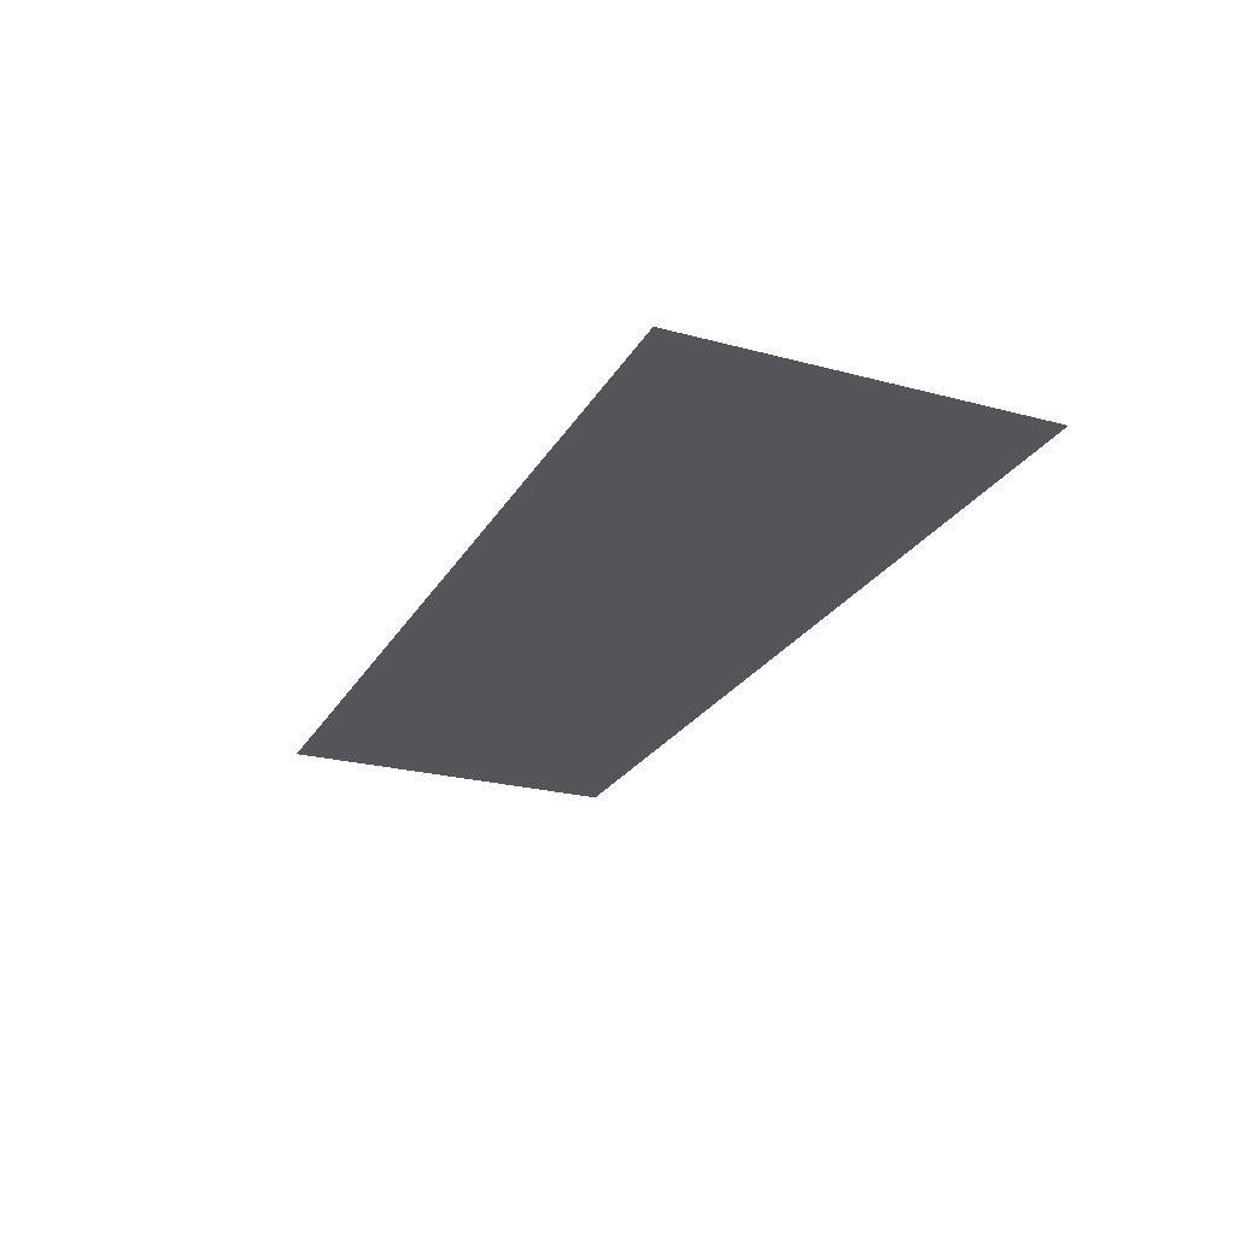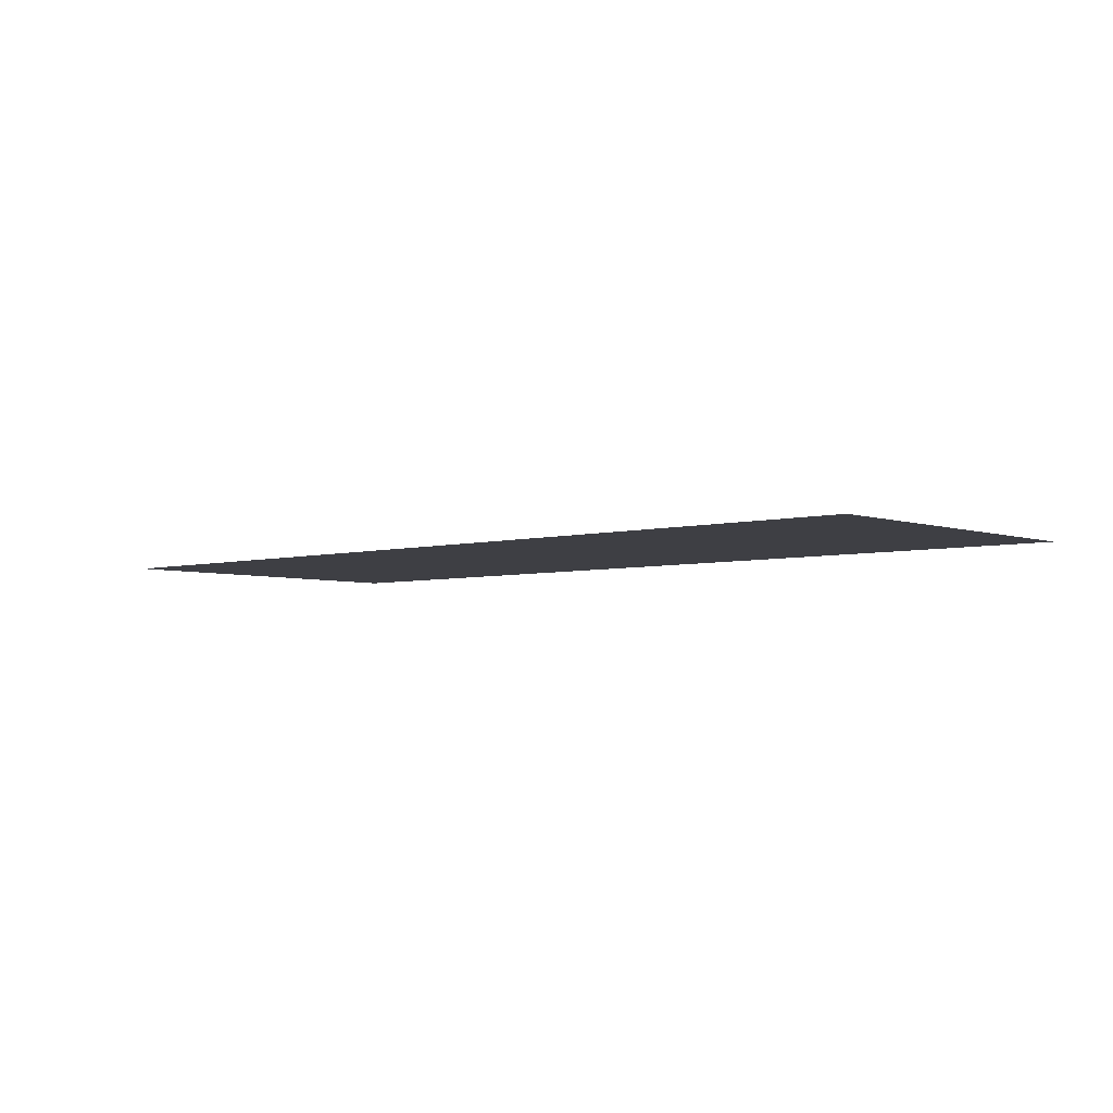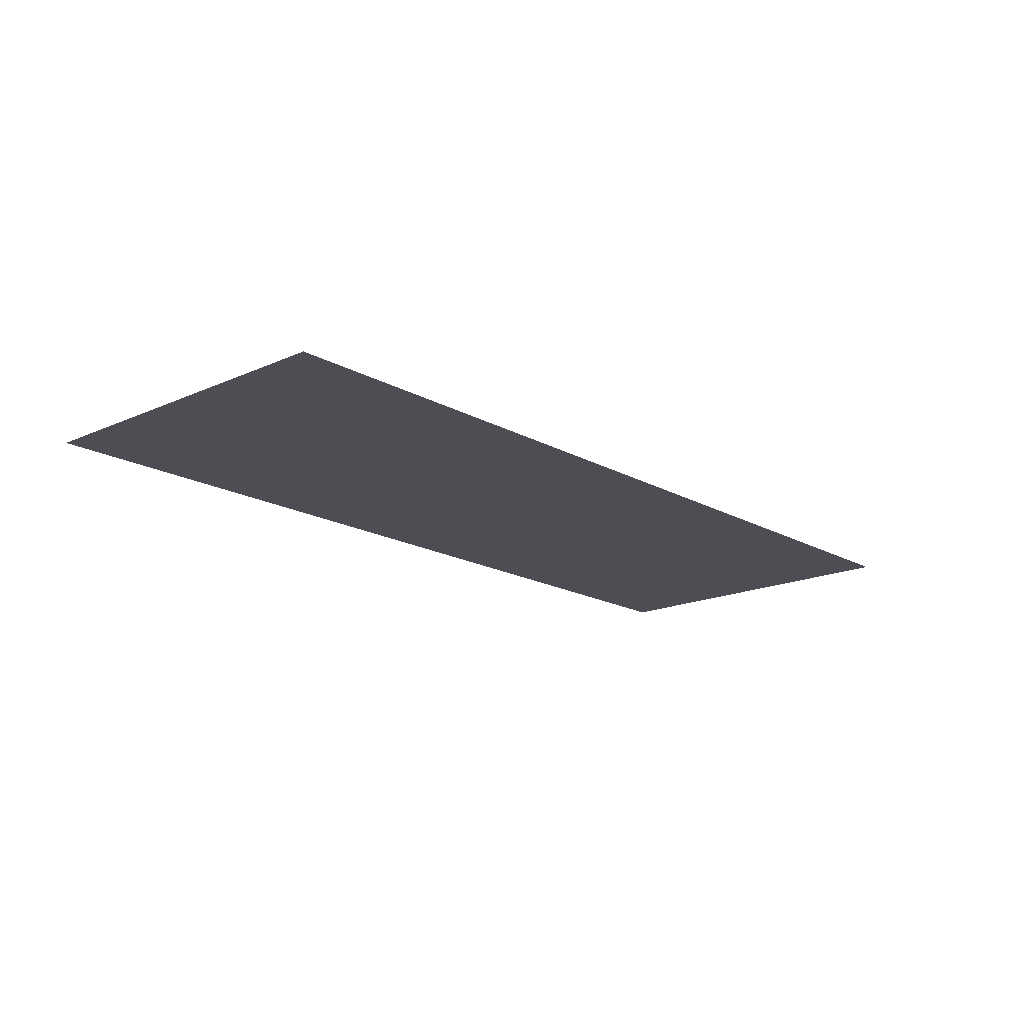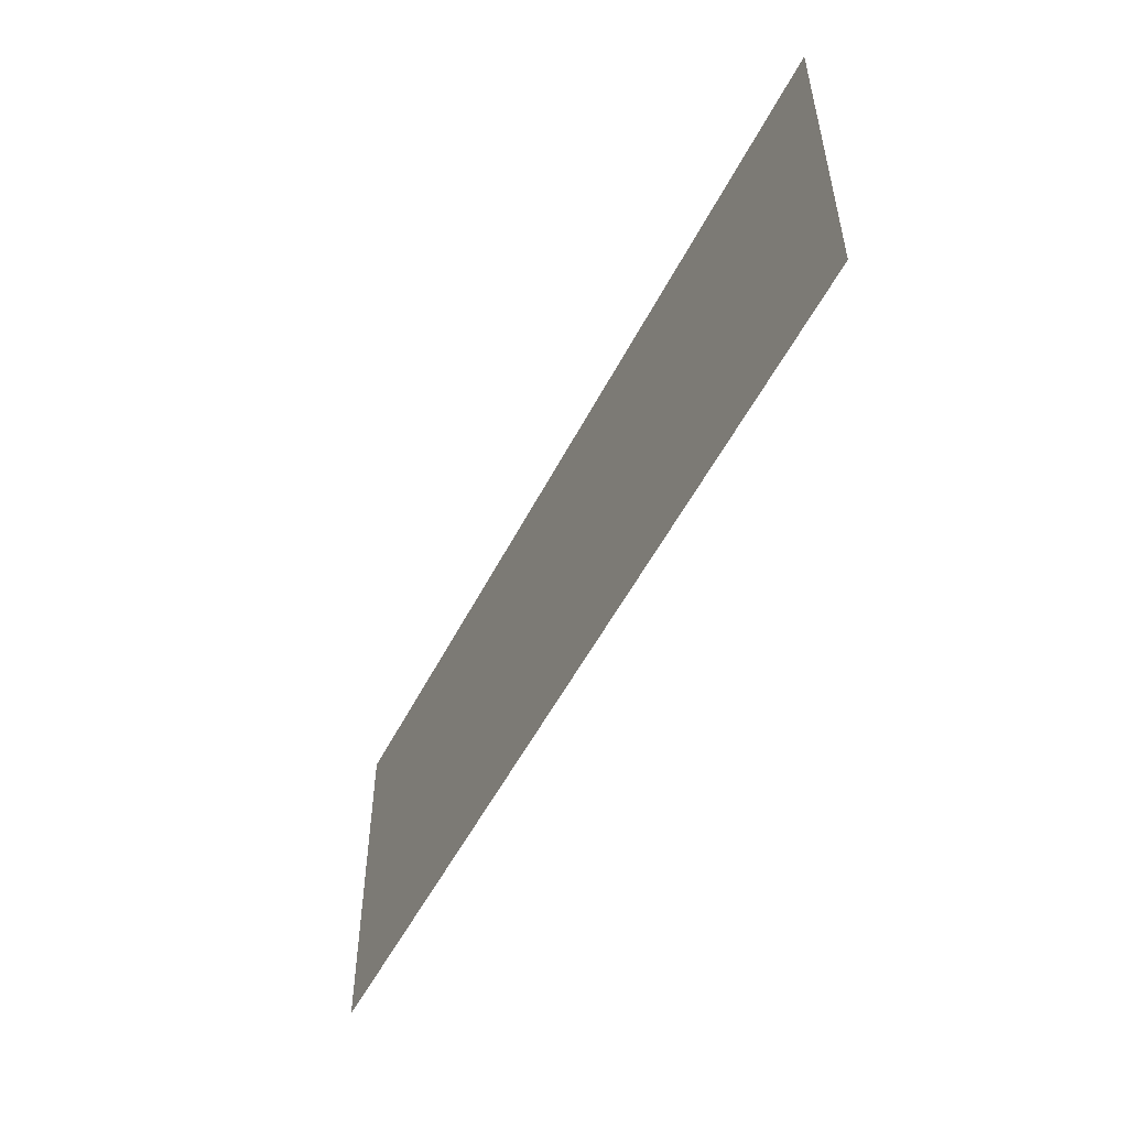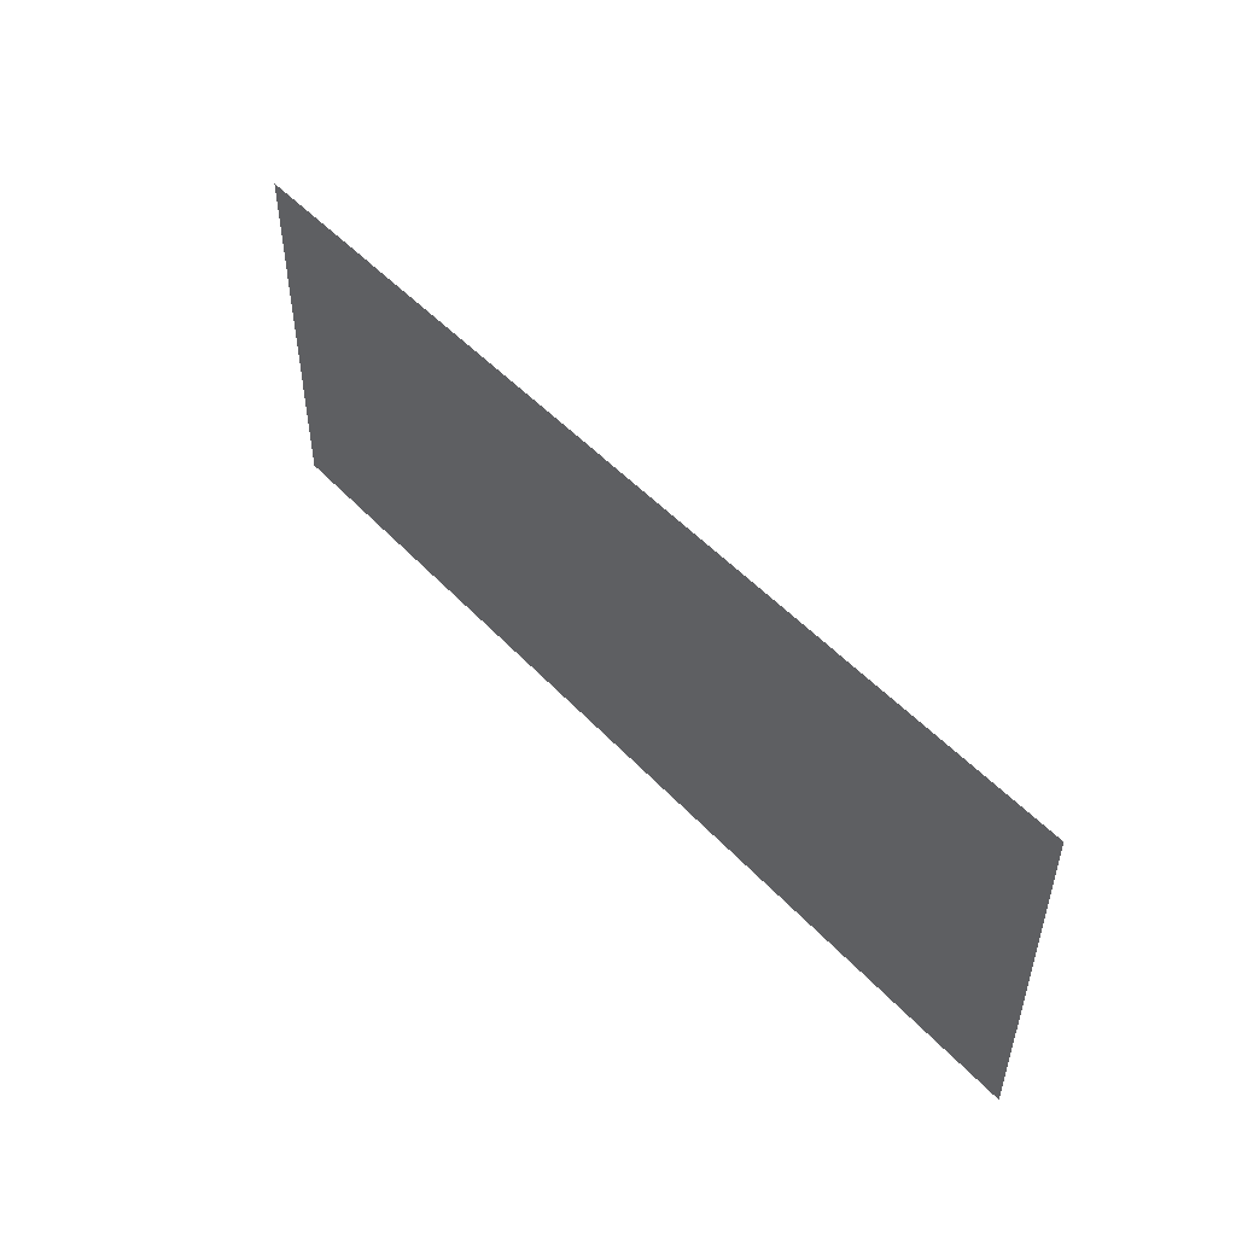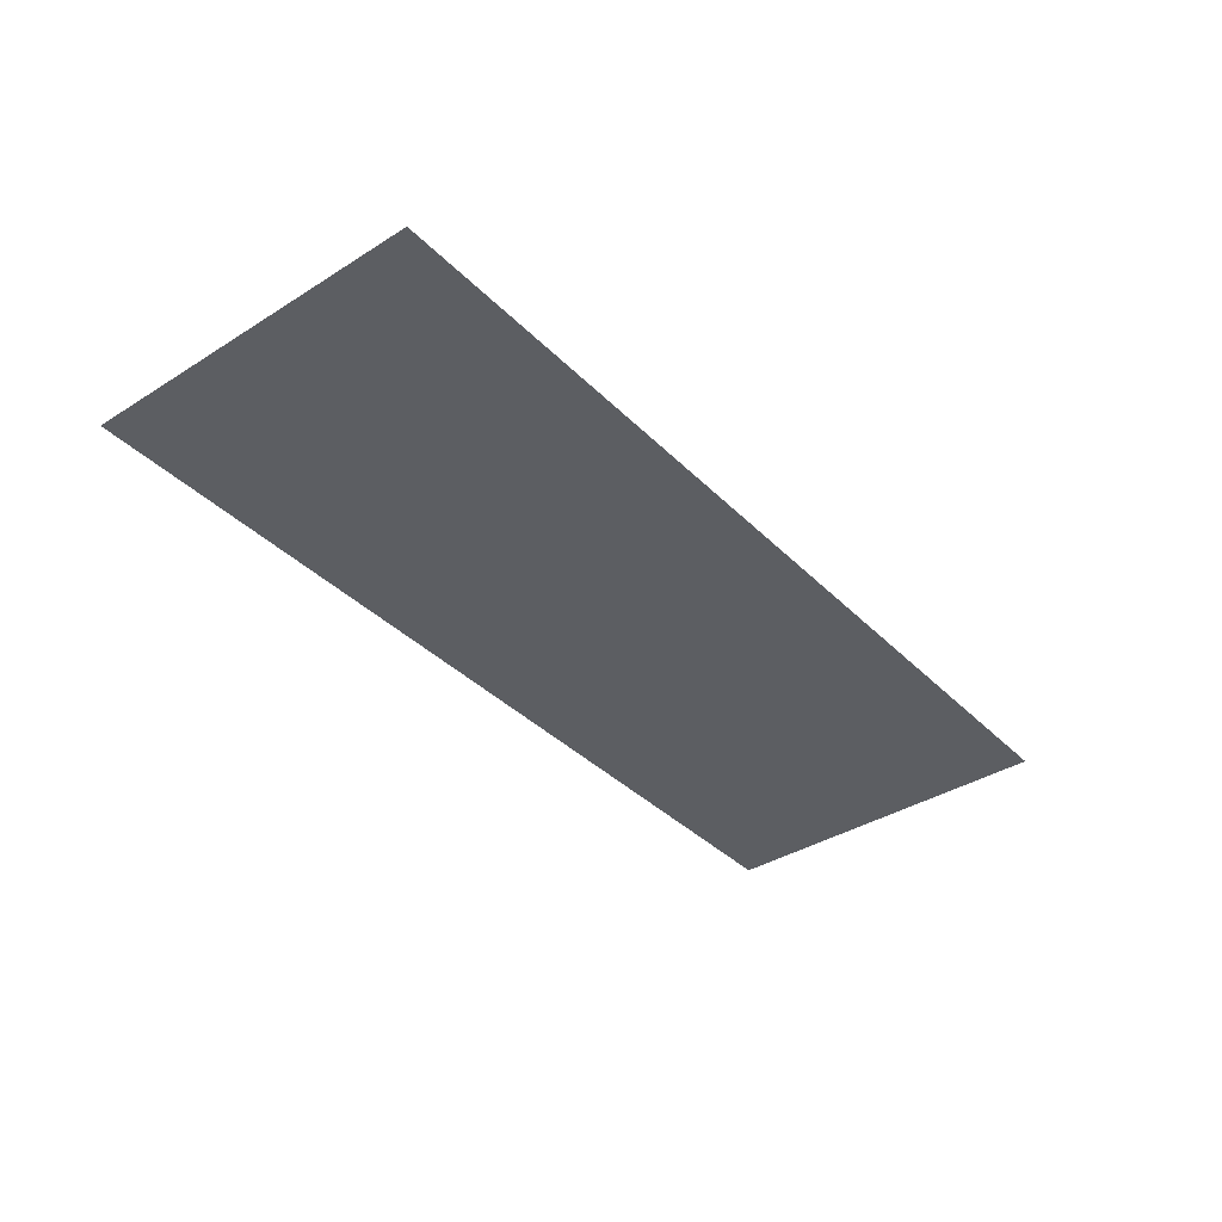
<metadata>
{"format":"obj","ext":"obj","renderer":"f3d","projection":"perspective","resolution":1024,"background":"white","views":[{"elev":-24.5,"azim":-113.6,"up":"+Y"},{"elev":-4.4,"azim":-138.2,"up":"+Y"},{"elev":-17.3,"azim":131.8,"up":"+Y"},{"elev":-52.2,"azim":-116.4,"up":"+Z"},{"elev":49.0,"azim":-130.5,"up":"+Z"},{"elev":-37.8,"azim":128.7,"up":"+Y"}]}
</metadata>
<code>
o Plane
v -0.1325 0 0.05
v 0.1325 0 0.05
v -0.1325 0 -0.05
v 0.1325 0 -0.05
f 1 2 4 3

</code>
